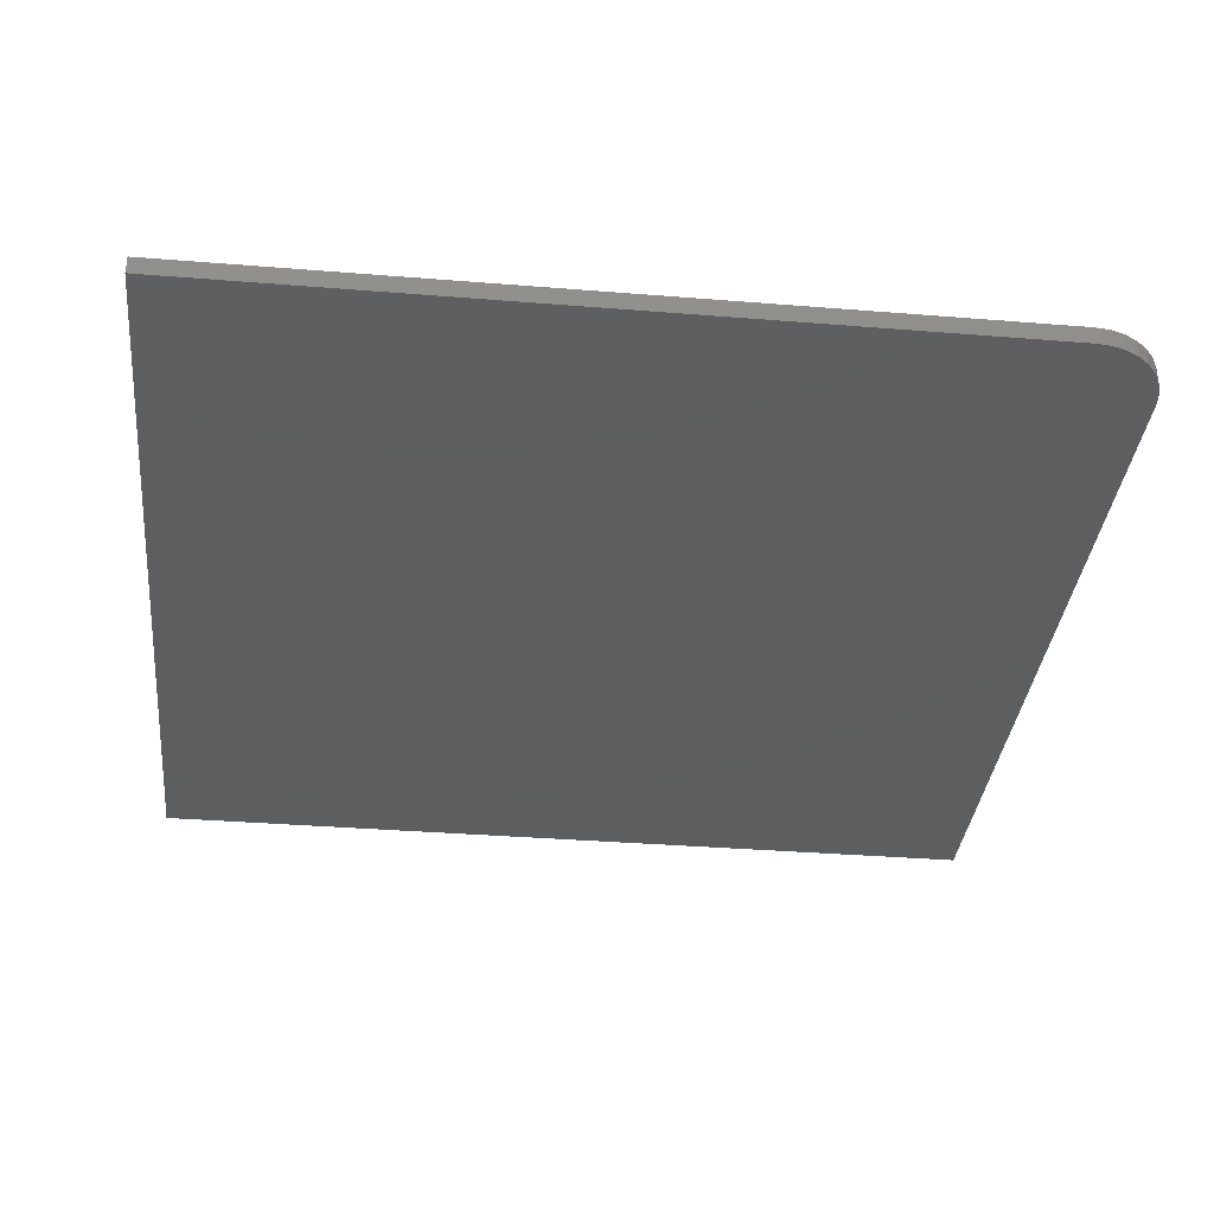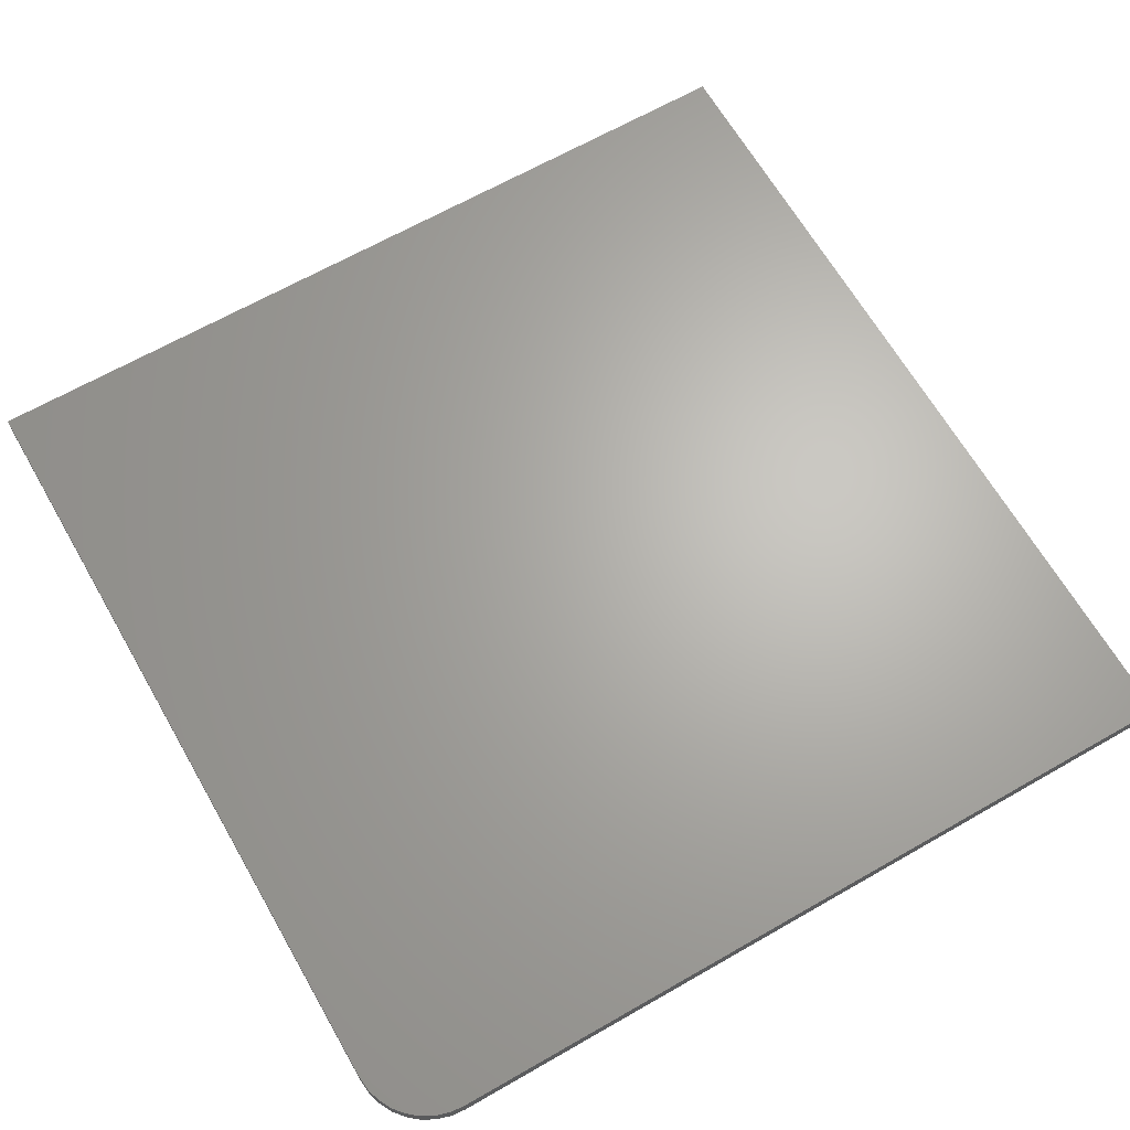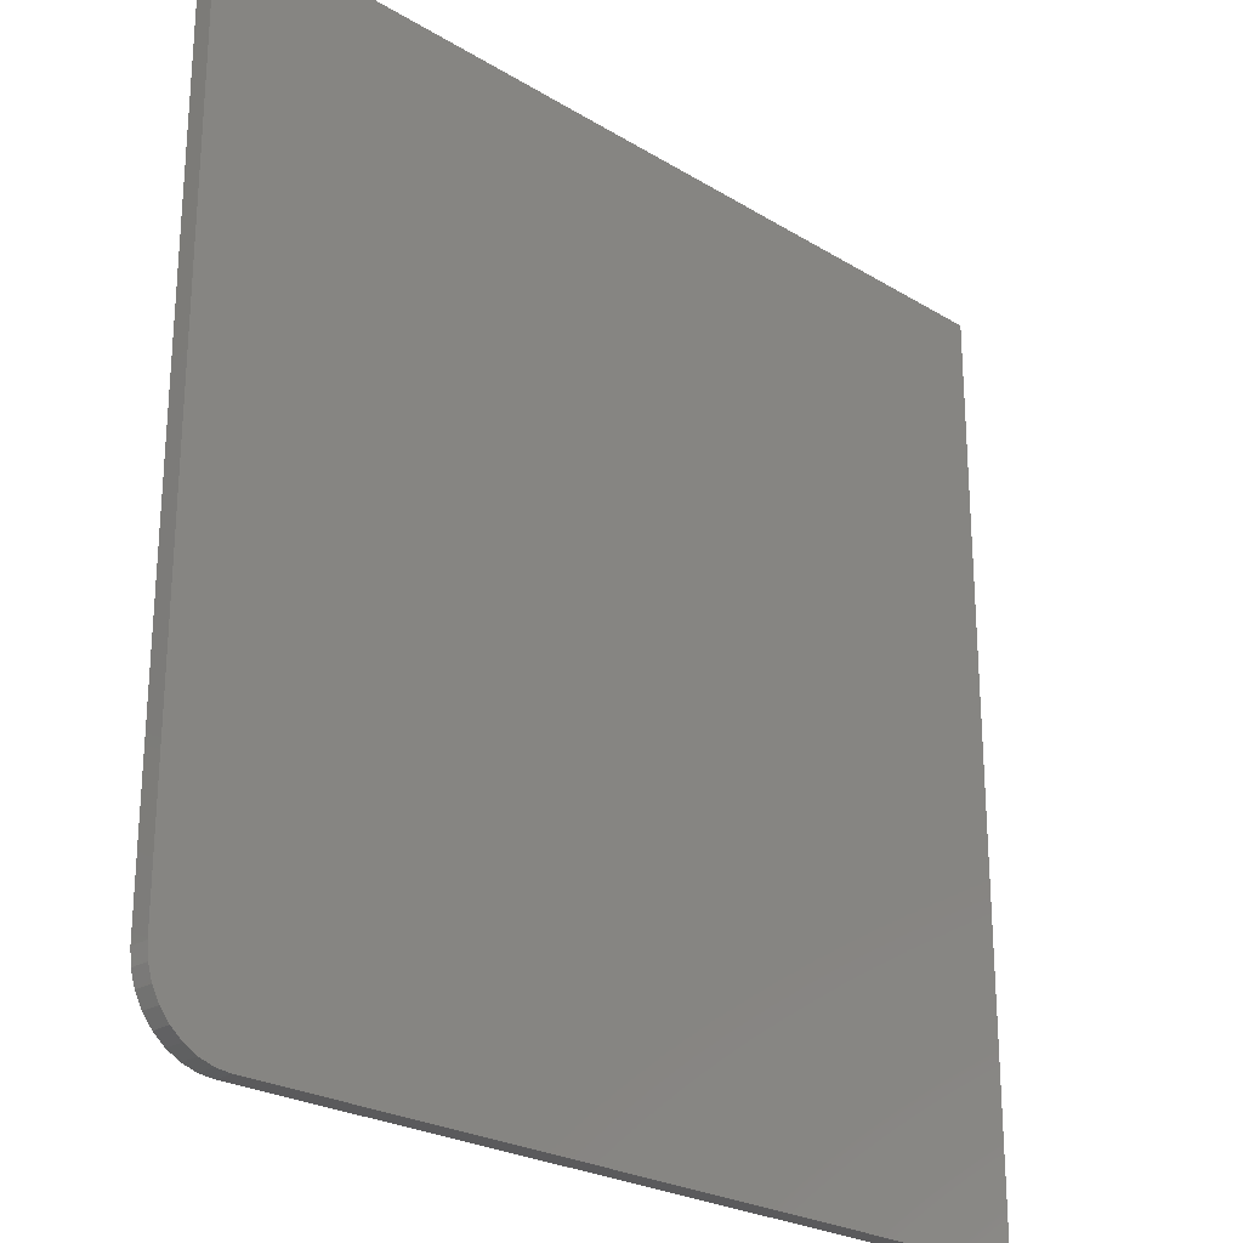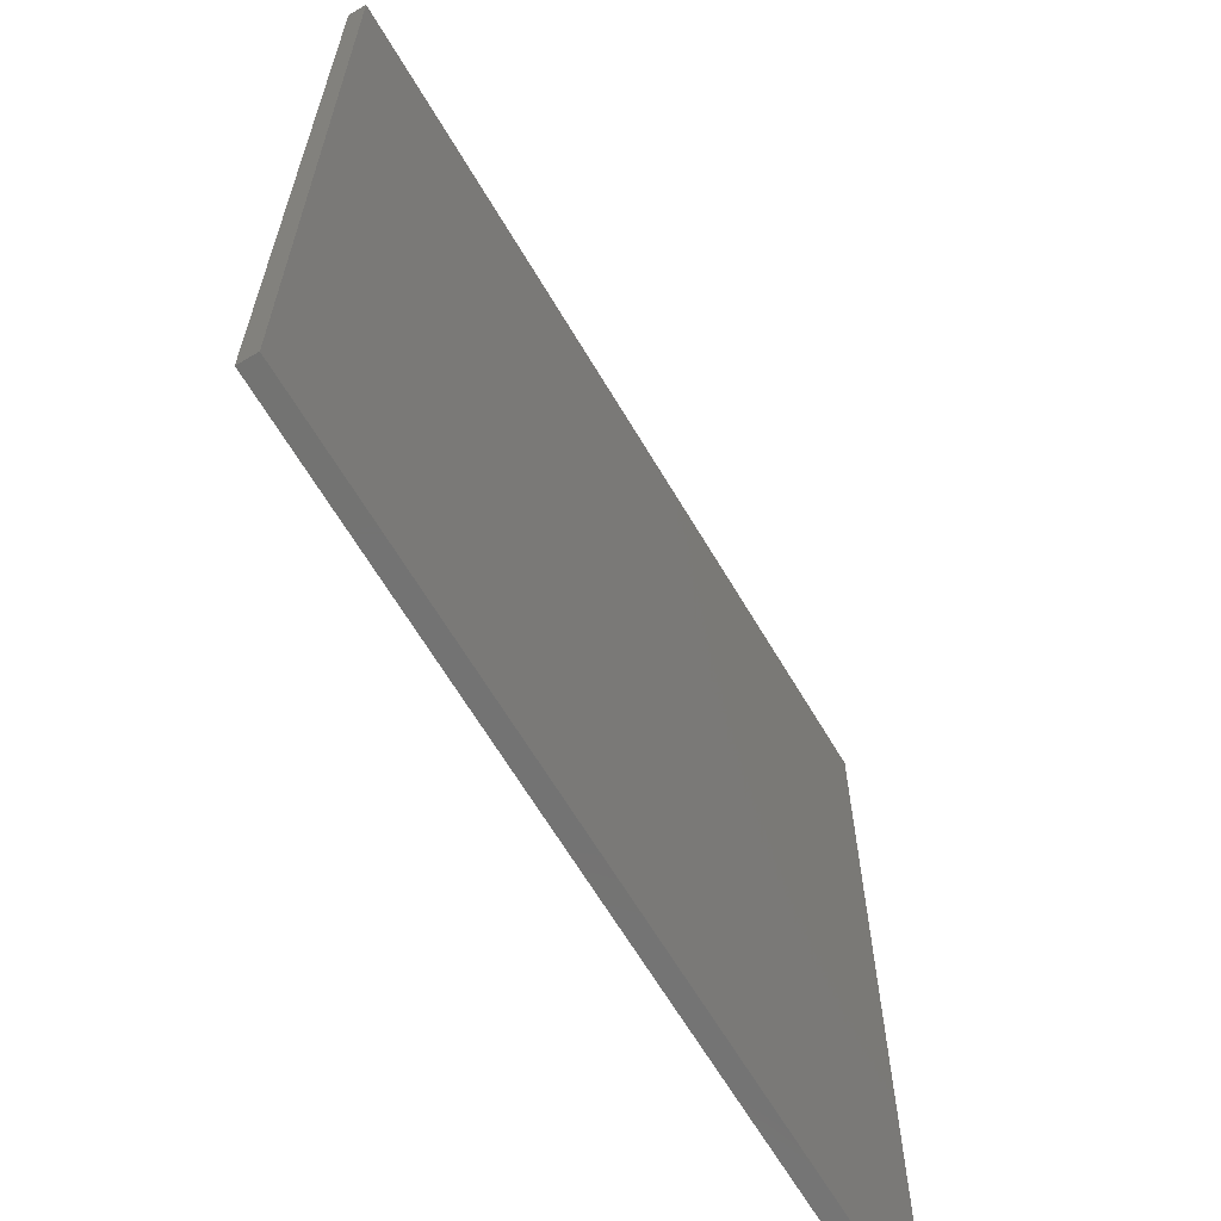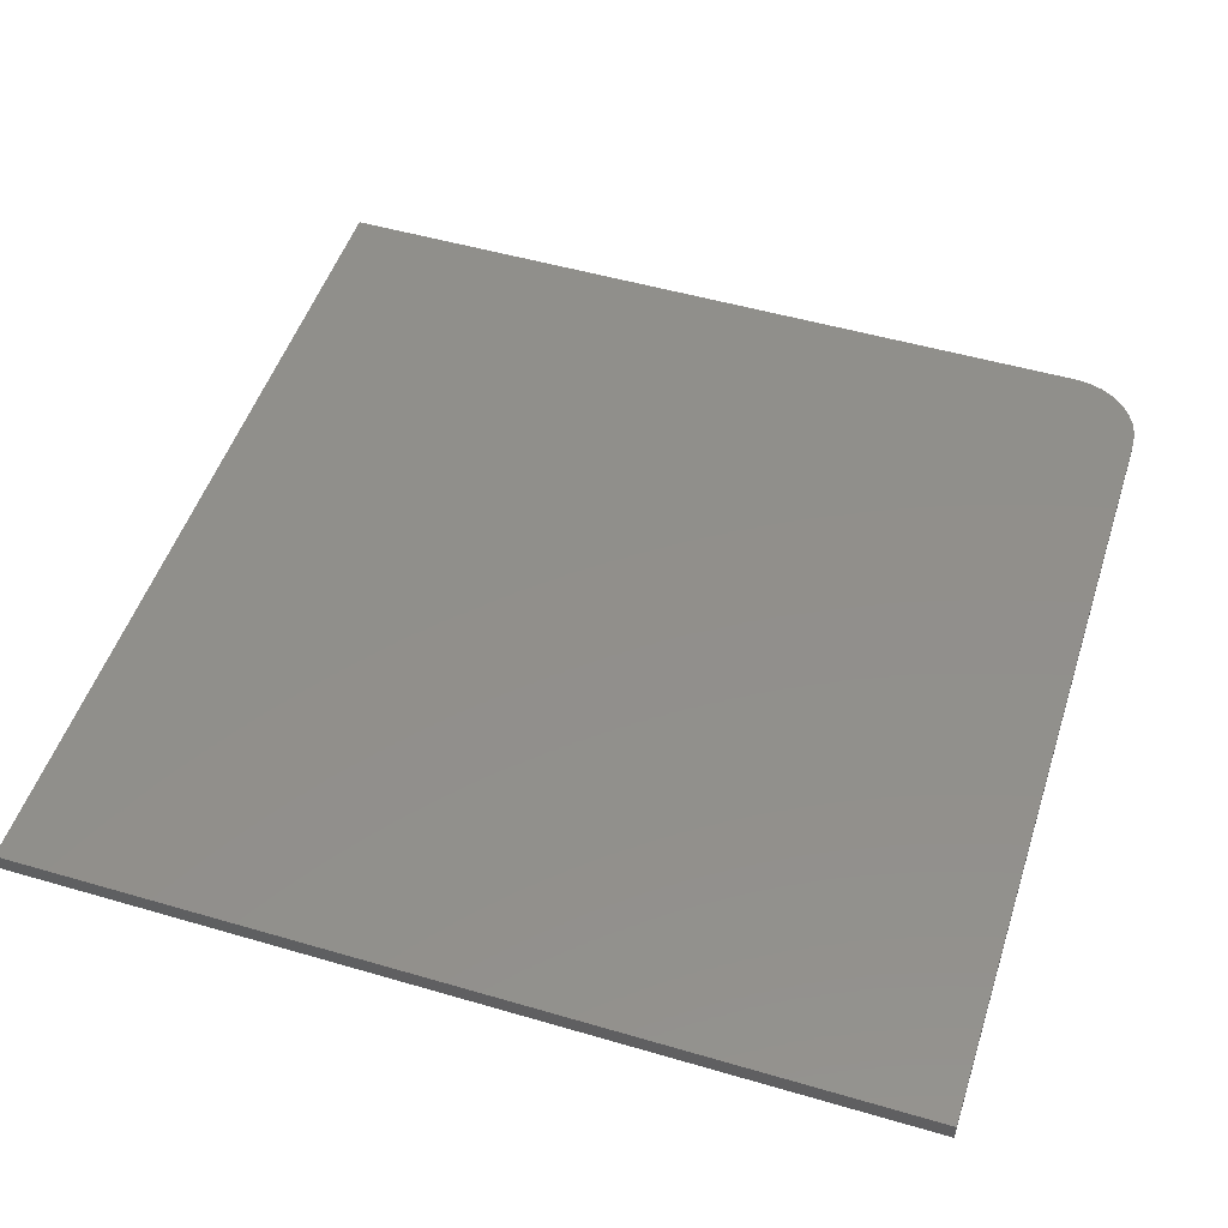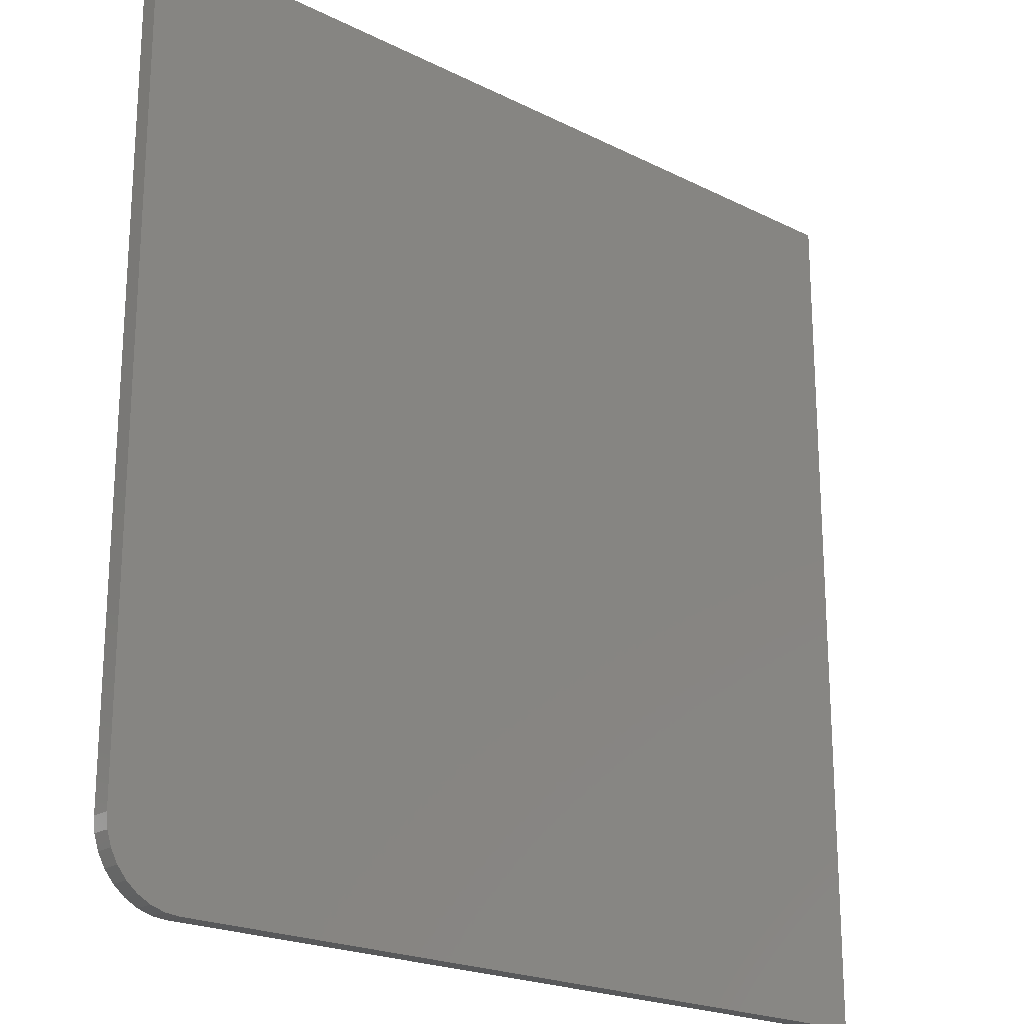
<metadata>
{"format":"stl","ext":"stl","renderer":"f3d","projection":"perspective","resolution":1024,"background":"white","views":[{"elev":-35.5,"azim":-96.1,"up":"+Z"},{"elev":65.8,"azim":-29.9,"up":"+Z"},{"elev":-24.6,"azim":-44.8,"up":"+Y"},{"elev":-65.0,"azim":120.6,"up":"+Y"},{"elev":50.4,"azim":-162.2,"up":"+Z"},{"elev":-21.1,"azim":-41.8,"up":"+Y"}]}
</metadata>
<code>
# stl→obj: 24 verts, 44 faces
v 0 -0.6875 0.01562
v 0.001201 -0.6997 0.01562
v 0.004758 -0.7114 0.01562
v 0.01053 -0.7222 0.01562
v 0.01831 -0.7317 0.01562
v 0.02778 -0.7395 0.01562
v 0.03858 -0.7452 0.01562
v 0.05031 -0.7488 0.01562
v 0.0625 -0.75 0.01562
v 0.7421 -0.75 0.01562
v 0.7421 0 0.01562
v 5.551e-17 0 0.01562
v 0 -0.6875 0
v 5.551e-17 0 0
v 0.7421 0 0
v 0.7421 -0.75 0
v 0.0625 -0.75 0
v 0.05031 -0.7488 0
v 0.03858 -0.7452 0
v 0.02778 -0.7395 0
v 0.01831 -0.7317 0
v 0.01053 -0.7222 0
v 0.004758 -0.7114 0
v 0.001201 -0.6997 0
f 1 2 3
f 1 3 4
f 1 4 5
f 1 5 6
f 1 6 7
f 1 7 8
f 1 8 9
f 1 9 10
f 1 10 11
f 1 11 12
f 13 14 15
f 13 15 16
f 13 16 17
f 13 17 18
f 13 18 19
f 13 19 20
f 13 20 21
f 13 21 22
f 13 22 23
f 13 23 24
f 12 14 1
f 1 14 13
f 9 17 10
f 10 17 16
f 17 9 18
f 18 9 8
f 18 8 19
f 19 8 7
f 19 7 20
f 20 7 6
f 20 6 21
f 21 6 5
f 21 5 22
f 22 5 4
f 22 4 23
f 23 4 3
f 23 3 24
f 24 3 2
f 24 2 13
f 13 2 1
f 11 15 12
f 12 15 14
f 10 16 11
f 11 16 15

</code>
